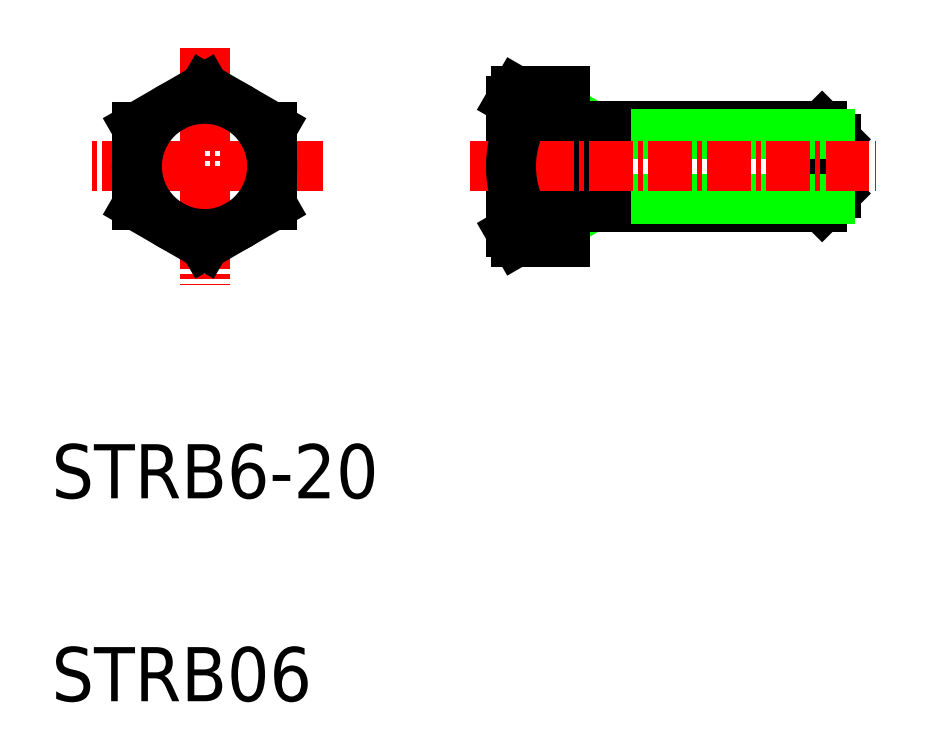
<metadata>
{"format":"dxf","ext":"dxf","renderer":"ezdxf+matplotlib","layout":"modelspace","background":"white","min_lineweight":24,"dpi":150}
</metadata>
<code>
0
SECTION
2
ENTITIES
0
ARC
8
0
10
150.5
20
92.02
30
0
40
0.3
50
90
51
180
0
ARC
8
0
10
150.5
20
98.62
30
0
40
0.3
50
180
51
270
0
LINE
8
0
10
153.2
20
92.93
30
0
11
152.1
21
92.32
31
0
0
LINE
8
0
10
153.2
20
97.7
30
0
11
152.1
21
98.32
31
0
0
LINE
8
CENTER
10
123.5
20
104.1
30
0
11
123.5
21
86.54
31
0
0
LINE
8
CENTER
10
132.3
20
95.32
30
0
11
114.7
21
95.32
31
0
0
LINE
8
0
10
128.5
20
98.2
30
0
11
123.5
21
101.1
31
0
0
LINE
8
0
10
128.5
20
98.2
30
0
11
128.5
21
92.43
31
0
0
LINE
8
0
10
118.5
20
98.2
30
0
11
123.5
21
101.1
31
0
0
LINE
8
0
10
118.5
20
98.2
30
0
11
118.5
21
92.43
31
0
0
LINE
8
0
10
128.5
20
92.43
30
0
11
123.5
21
89.54
31
0
0
LINE
8
0
10
118.5
20
92.43
30
0
11
123.5
21
89.54
31
0
0
CIRCLE
8
0
10
123.5
20
95.32
30
0
40
5
0
LINE
8
0
10
150.5
20
92.32
30
0
11
169.2
21
92.32
31
0
0
LINE
8
0
10
150.5
20
98.32
30
0
11
169.2
21
98.32
31
0
0
LINE
8
0
10
169.2
20
98.32
30
0
11
169.2
21
92.32
31
0
0
LINE
8
0
10
150.2
20
92.02
30
0
11
150.2
21
98.62
31
0
0
LINE
8
0
10
146.6
20
92.9
30
0
11
150.2
21
92.9
31
0
0
LINE
8
0
10
146.6
20
97.73
30
0
11
150.2
21
97.73
31
0
0
LINE
8
0
10
150.2
20
98.32
30
0
11
150.2
21
92.32
31
0
0
LINE
8
0
10
170.2
20
97.32
30
0
11
170.2
21
93.32
31
0
0
LINE
8
0
10
150.2
20
92.02
30
0
11
150.2
21
89.76
31
0
0
LINE
8
0
10
146.6
20
89.76
30
0
11
150.2
21
89.76
31
0
0
LINE
8
0
10
146.6
20
100.9
30
0
11
150.2
21
100.9
31
0
0
LINE
8
0
10
150.2
20
100.9
30
0
11
150.2
21
98.62
31
0
0
LINE
8
0
10
169.2
20
92.32
30
0
11
170.2
21
93.32
31
0
0
LINE
8
0
10
170.2
20
97.32
30
0
11
169.2
21
98.32
31
0
0
LINE
8
0
10
153.2
20
97.7
30
0
11
169.8
21
97.7
31
0
0
LINE
8
0
10
153.2
20
92.93
30
0
11
169.8
21
92.93
31
0
0
LINE
8
0
10
153.2
20
98.32
30
0
11
153.2
21
92.32
31
0
0
LINE
8
0
10
146.2
20
90.45
30
0
11
146.2
21
100.2
31
0
0
LINE
8
CENTER
10
143.2
20
95.32
30
0
11
173.2
21
95.32
31
0
0
LINE
8
0
10
146.6
20
89.76
30
0
11
146.2
21
90.45
31
0
0
LINE
8
0
10
146.6
20
100.9
30
0
11
146.2
21
100.2
31
0
0
ARC
8
0
10
153.7
20
95.32
30
0
40
7.5
50
161.2
51
198.8
0
ARC
8
0
10
149.4
20
91.33
30
0
40
3.275
50
151.4
51
208.6
0
ARC
8
0
10
149.4
20
99.3
30
0
40
3.275
50
151.4
51
208.6
0
TEXT
8
0
10
112.2
20
55.78
30
0
40
4
1
STRB06
0
TEXT
8
0
10
112.2
20
70.78
30
0
40
4
1
STRB6-20
0
ENDSEC
0
EOF

</code>
